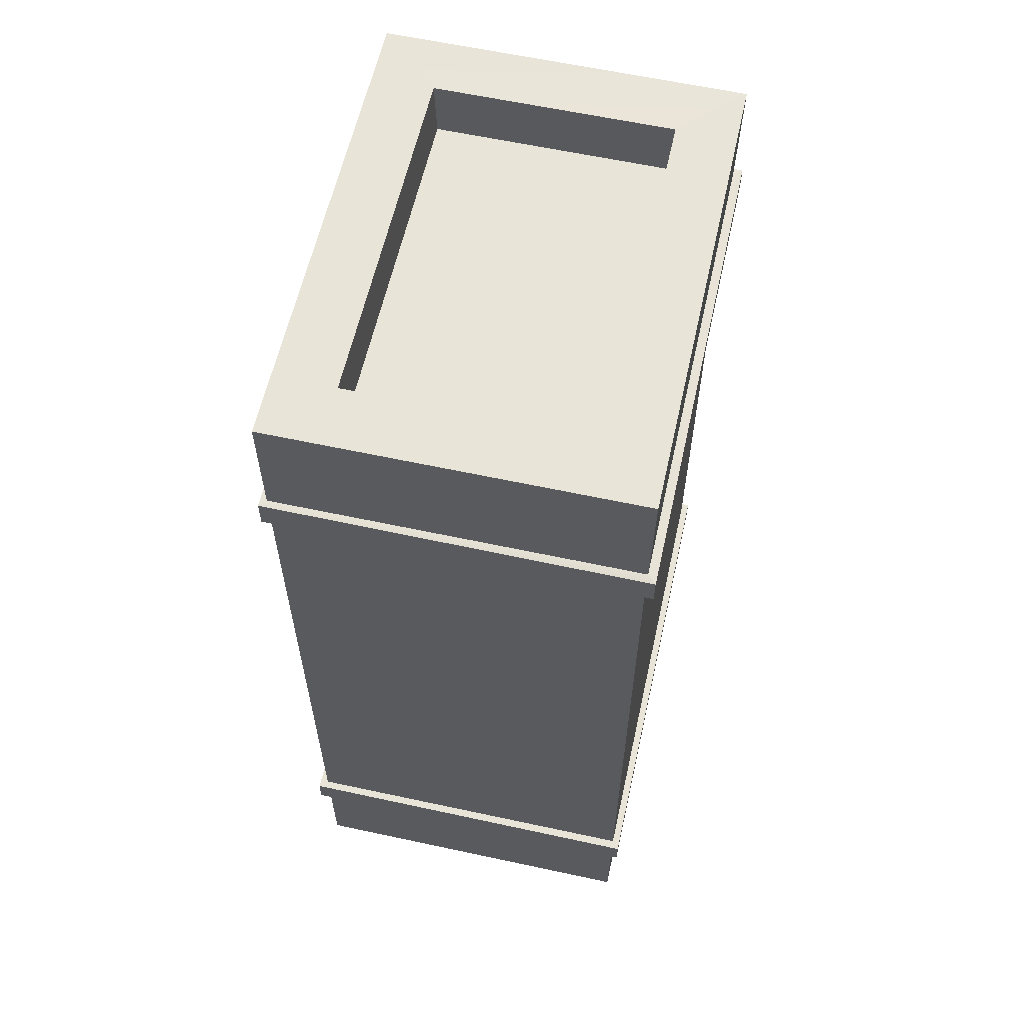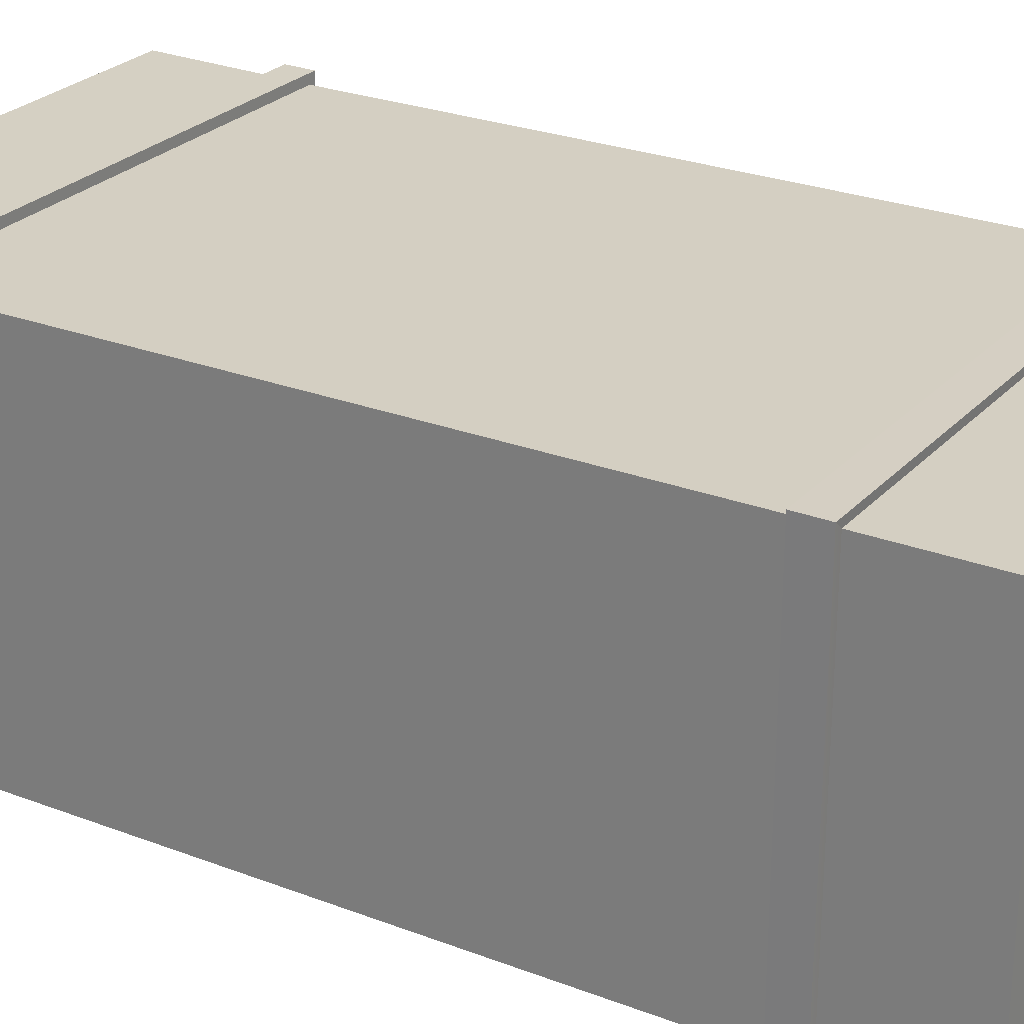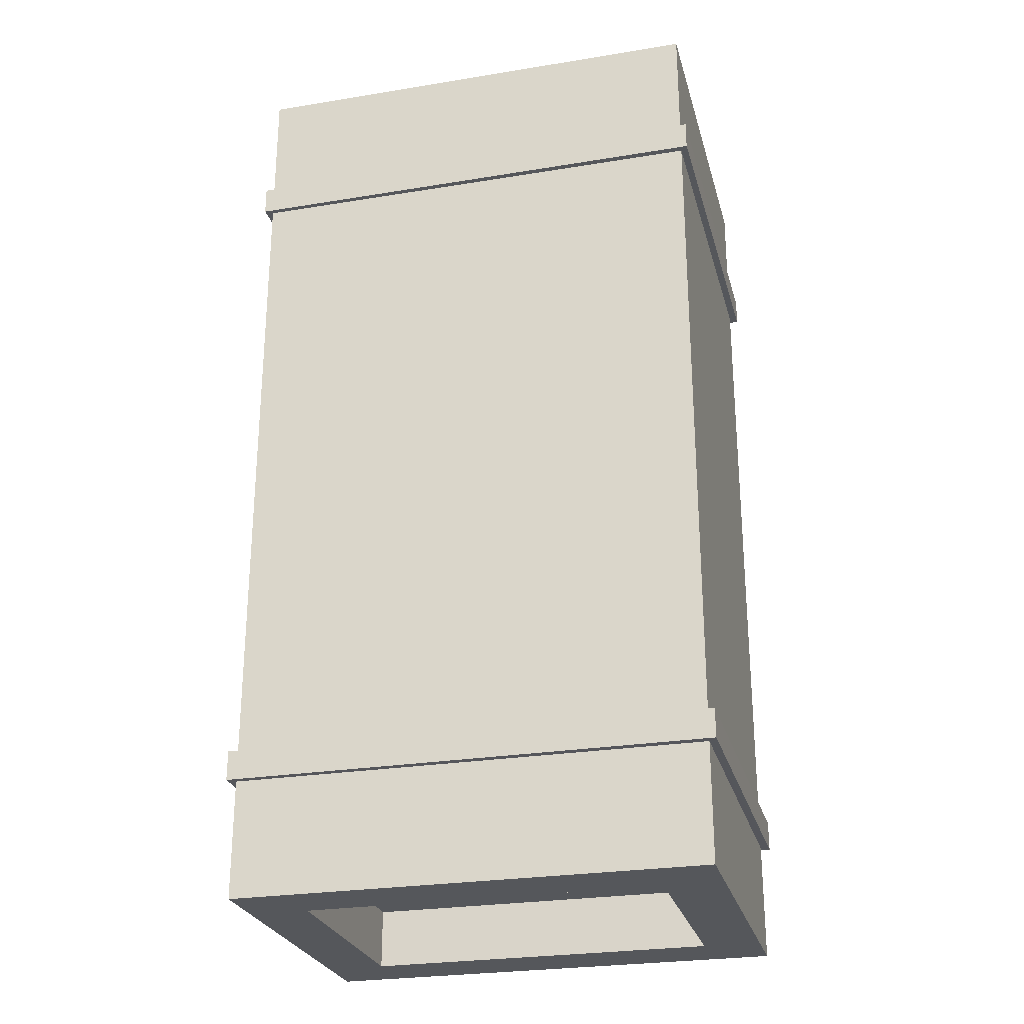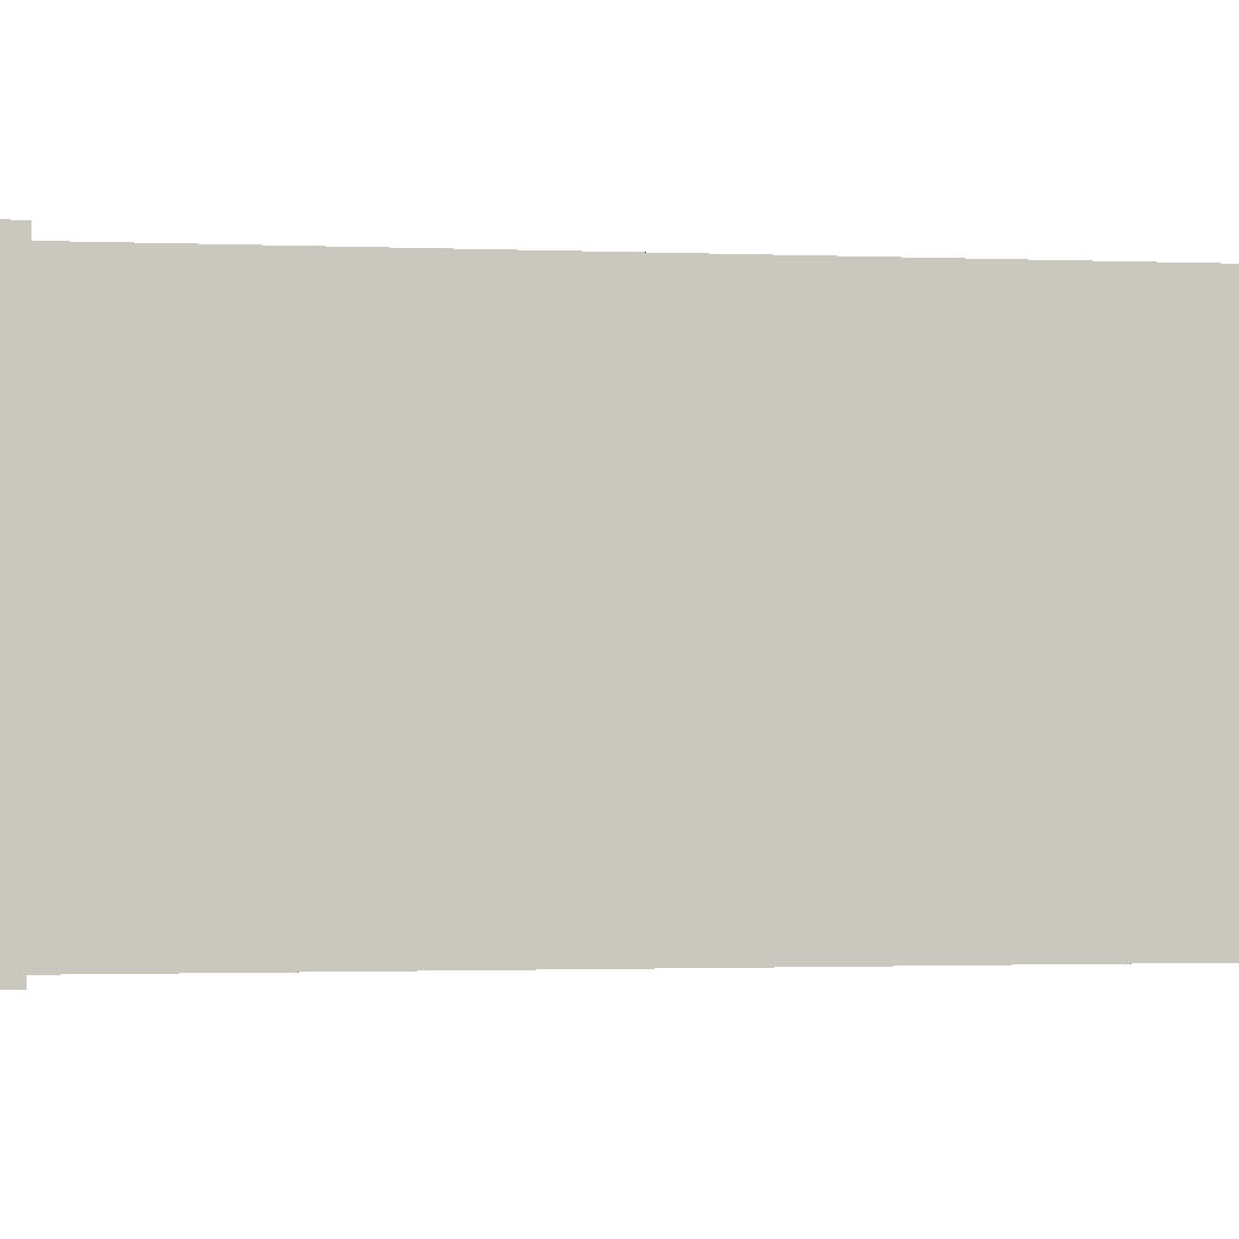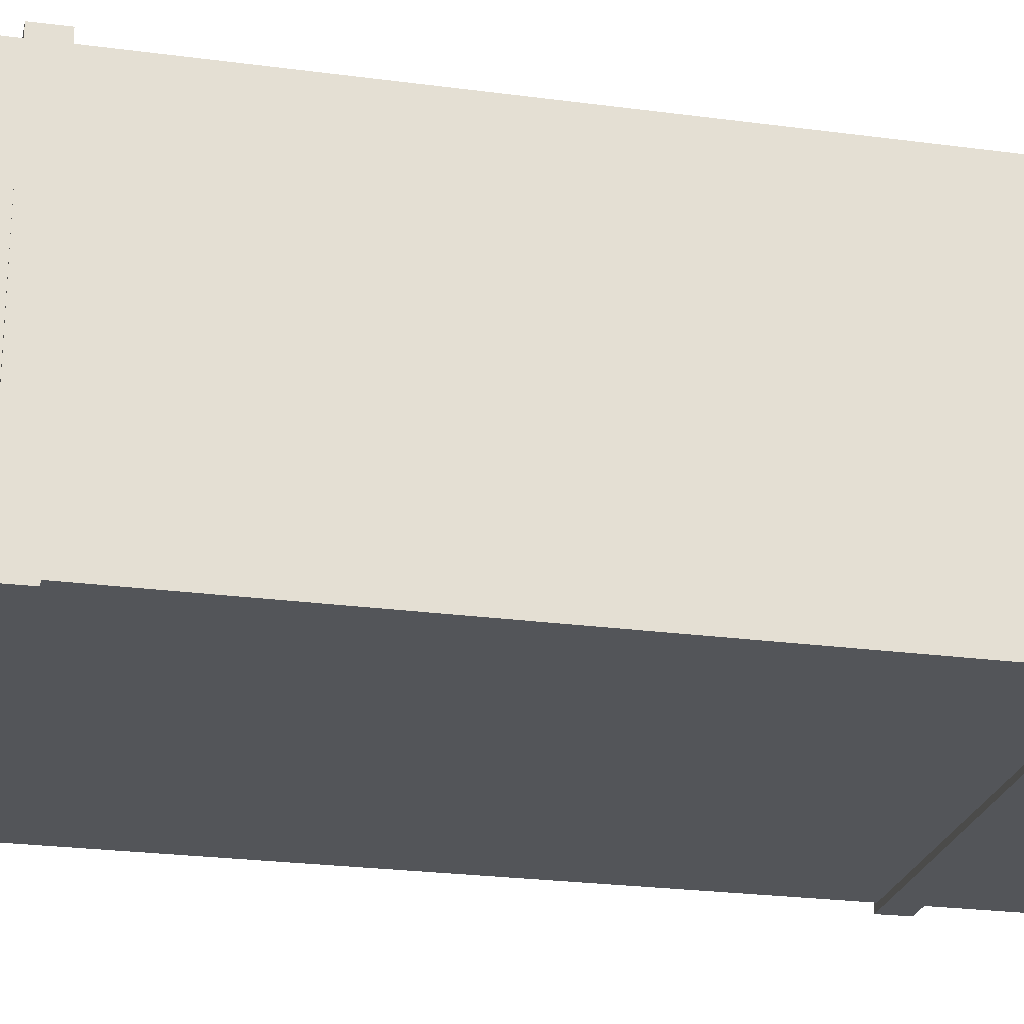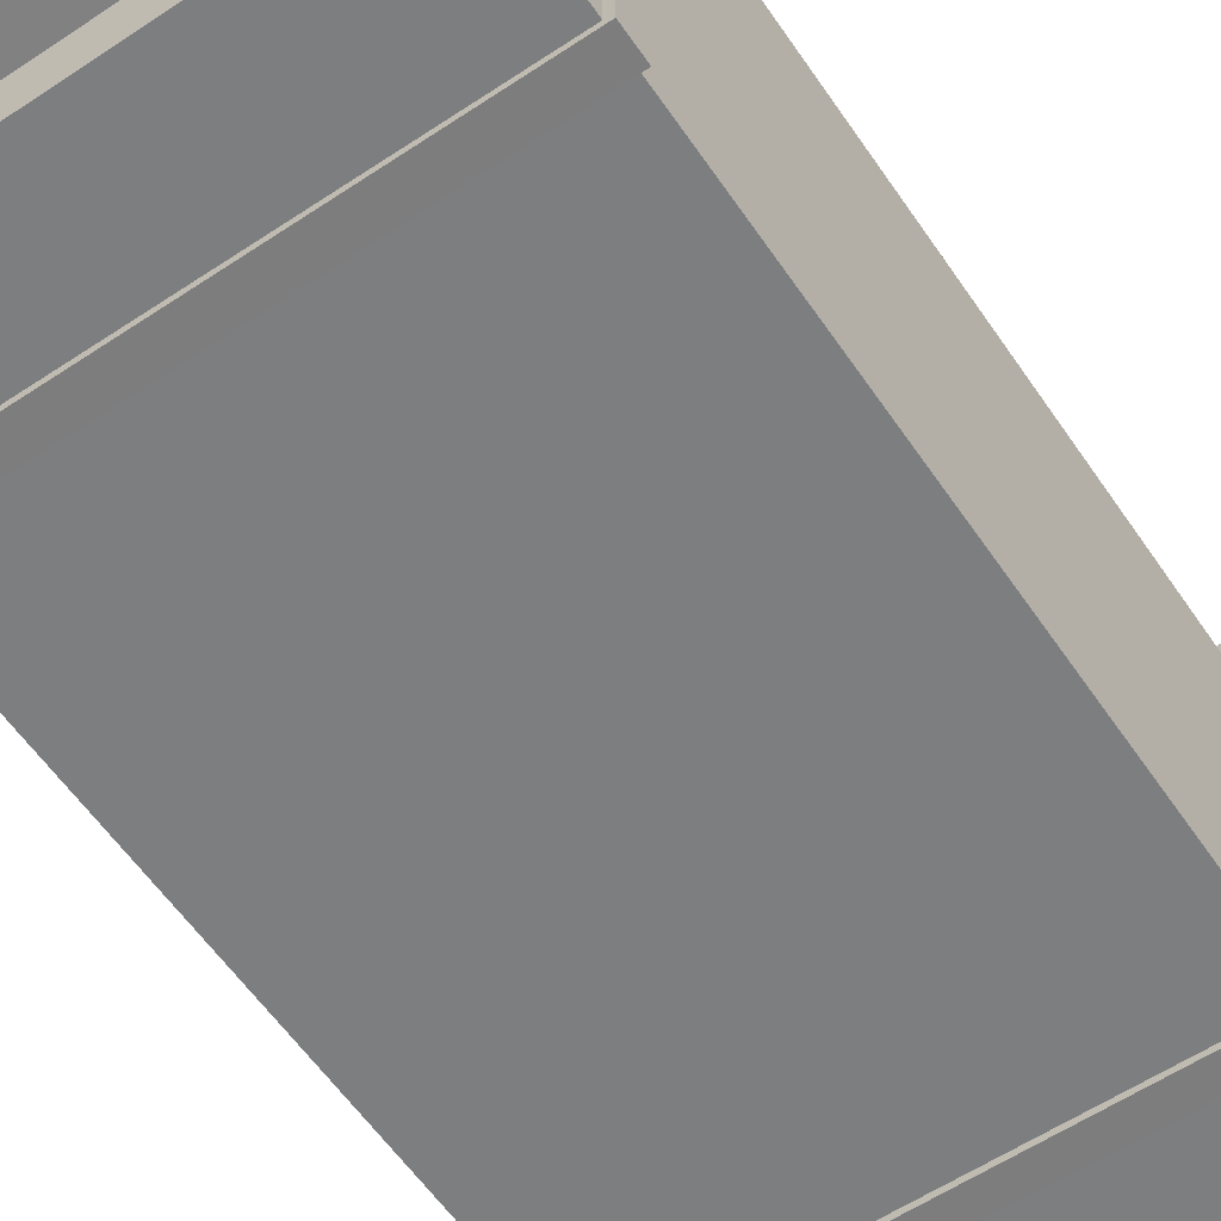
<metadata>
{"format":"obj","ext":"obj","renderer":"f3d","projection":"perspective","resolution":1024,"background":"white","views":[{"elev":60.1,"azim":102.4,"up":"+Z"},{"elev":25.6,"azim":121.7,"up":"+Y"},{"elev":-26.4,"azim":14.3,"up":"+Z"},{"elev":-1.4,"azim":81.0,"up":"+Y"},{"elev":-24.3,"azim":-102.5,"up":"+Y"},{"elev":-59.3,"azim":-145.8,"up":"+Y"}]}
</metadata>
<code>
g pb_Mesh67210
v -0.2544 0.2629 1.749
v -1.754 0.2663 1.747
v -0.2521 1.263 1.746
v -1.752 1.266 1.744
v -1.744 0.2416 -1.753
v -0.2445 0.2382 -1.751
v -1.742 1.242 -1.756
v -0.2422 1.238 -1.754
v -1.998 -2.086e-06 -2.002
v 1.205e-06 -2.166e-07 -2
v -1.747 0.2478 -2.003
v -0.247 0.2444 -2.001
v -1.994 1.498 -2.007
v -1.998 -2.086e-06 -2.002
v -1.745 1.248 -2.006
v -1.747 0.2478 -2.003
v 1.205e-06 -2.166e-07 -2
v 6.82e-07 1.494 -2.005
v -0.247 0.2444 -2.001
v -0.2447 1.244 -2.004
v 6.82e-07 1.494 -2.005
v -1.994 1.498 -2.007
v -0.2447 1.244 -2.004
v -1.745 1.248 -2.006
v -1.747 0.2478 -2.003
v -0.247 0.2444 -2.001
v -1.744 0.2416 -1.753
v -0.2445 0.2382 -1.751
v -1.745 1.248 -2.006
v -1.747 0.2478 -2.003
v -1.742 1.242 -1.756
v -1.744 0.2416 -1.753
v -0.247 0.2444 -2.001
v -0.2447 1.244 -2.004
v -0.2445 0.2382 -1.751
v -0.2422 1.238 -1.754
v -0.2447 1.244 -2.004
v -1.745 1.248 -2.006
v -0.2422 1.238 -1.754
v -1.742 1.242 -1.756
v 2.487e-06 3.803e-06 2
v -2.002 3.145e-06 1.998
v -0.2519 0.2567 1.999
v -1.752 0.2601 1.997
v 2.434e-06 1.506 1.994
v 2.487e-06 3.803e-06 2
v -0.2496 1.257 1.996
v -0.2519 0.2567 1.999
v -2.002 3.145e-06 1.998
v -1.999 1.511 1.991
v -1.752 0.2601 1.997
v -1.75 1.26 1.994
v -1.999 1.511 1.991
v 2.434e-06 1.506 1.994
v -1.75 1.26 1.994
v -0.2496 1.257 1.996
v -0.2519 0.2567 1.999
v -1.752 0.2601 1.997
v -0.2544 0.2629 1.749
v -1.754 0.2663 1.747
v -0.2496 1.257 1.996
v -0.2519 0.2567 1.999
v -0.2521 1.263 1.746
v -0.2544 0.2629 1.749
v -1.752 0.2601 1.997
v -1.75 1.26 1.994
v -1.754 0.2663 1.747
v -1.752 1.266 1.744
v -1.75 1.26 1.994
v -0.2496 1.257 1.996
v -1.752 1.266 1.744
v -0.2521 1.263 1.746
v -2.002 3.145e-06 1.998
v -2.002 -2.273e-06 1.498
v -1.999 1.511 1.991
v -1.998 1.505 1.493
v 1.786e-06 1.5 1.495
v 2.224e-06 -2.074e-07 1.5
v 2.434e-06 1.506 1.994
v 2.487e-06 3.803e-06 2
v -1.999 1.511 1.991
v -1.998 1.505 1.493
v 1.786e-06 1.5 1.495
v 2.434e-06 1.506 1.994
v 2.487e-06 3.803e-06 2
v 2.224e-06 -2.074e-07 1.5
v -2.002 3.145e-06 1.998
v -2.002 -2.273e-06 1.498
v -1.998 -4.816e-07 -1.502
v -1.998 -2.086e-06 -2.002
v -1.995 1.5 -1.507
v -1.994 1.498 -2.007
v 6.82e-07 1.494 -2.005
v 1.205e-06 -2.166e-07 -2
v 9.782e-07 1.495 -1.505
v 1.414e-06 -1.381e-06 -1.5
v -1.995 1.5 -1.507
v -1.994 1.498 -2.007
v 6.82e-07 1.494 -2.005
v 9.782e-07 1.495 -1.505
v 1.414e-06 -1.381e-06 -1.5
v 1.205e-06 -2.166e-07 -2
v -1.998 -4.816e-07 -1.502
v -1.998 -2.086e-06 -2.002
v -2.002 -3.521e-06 1.373
v -1.998 -3.066e-06 -1.377
v -1.998 1.501 1.368
v -1.995 1.501 -1.382
v 1.28e-06 1.497 1.37
v 1.245e-06 1.496 -1.38
v 1.598e-06 -8.553e-07 -1.375
v 2.036e-06 -2.64e-06 1.375
v -1.998 1.501 1.368
v -1.995 1.501 -1.382
v 1.245e-06 1.496 -1.38
v 1.28e-06 1.497 1.37
v 2.036e-06 -2.64e-06 1.375
v 1.598e-06 -8.553e-07 -1.375
v -2.002 -3.521e-06 1.373
v -1.998 -3.066e-06 -1.377
v -2.033 -0.02181 1.496
v -2.033 -0.02258 1.373
v -2.03 1.541 1.485
v -2.029 1.54 1.368
v 0.03318 1.535 1.37
v 0.02963 -0.02767 1.375
v 0.03287 1.536 1.489
v 0.02932 -0.0269 1.5
v -2.03 1.541 1.485
v -2.029 1.54 1.368
v 0.03318 1.535 1.37
v 0.03287 1.536 1.489
v 0.02932 -0.0269 1.5
v 0.02963 -0.02767 1.375
v -2.033 -0.02181 1.496
v -2.033 -0.02258 1.373
v -2.03 -0.0303 -1.377
v -2.029 -0.03107 -1.503
v -2.026 1.532 -1.382
v -2.026 1.531 -1.509
v 0.03627 1.527 -1.38
v 0.03658 1.526 -1.506
v 0.03304 -0.03617 -1.5
v 0.03273 -0.0354 -1.375
v -2.026 1.532 -1.382
v -2.026 1.531 -1.509
v 0.03658 1.526 -1.506
v 0.03627 1.527 -1.38
v 0.03273 -0.0354 -1.375
v 0.03304 -0.03617 -1.5
v -2.03 -0.0303 -1.377
v -2.029 -0.03107 -1.503
v 1.28e-06 1.497 1.37
v 2.036e-06 -2.64e-06 1.375
v 0.03318 1.535 1.37
v 0.02963 -0.02767 1.375
v -1.998 1.505 1.493
v -2.002 -2.273e-06 1.498
v -2.03 1.541 1.485
v -2.033 -0.02181 1.496
v -2.002 -3.521e-06 1.373
v -1.998 1.501 1.368
v -2.033 -0.02258 1.373
v -2.029 1.54 1.368
v 2.224e-06 -2.074e-07 1.5
v 1.786e-06 1.5 1.495
v 0.02932 -0.0269 1.5
v 0.03287 1.536 1.489
v -2.002 -2.273e-06 1.498
v 2.224e-06 -2.074e-07 1.5
v -2.033 -0.02181 1.496
v 0.02932 -0.0269 1.5
v 1.786e-06 1.5 1.495
v -1.998 1.505 1.493
v 0.03287 1.536 1.489
v -2.03 1.541 1.485
v 1.245e-06 1.496 -1.38
v -1.995 1.501 -1.382
v 0.03627 1.527 -1.38
v -2.026 1.532 -1.382
v -1.998 -3.066e-06 -1.377
v -2.03 -0.0303 -1.377
v -1.998 -4.816e-07 -1.502
v -1.995 1.5 -1.507
v -2.029 -0.03107 -1.503
v -2.026 1.531 -1.509
v -1.995 1.5 -1.507
v 9.782e-07 1.495 -1.505
v -2.026 1.531 -1.509
v 0.03658 1.526 -1.506
v 1.598e-06 -8.553e-07 -1.375
v 0.03273 -0.0354 -1.375
v 1.414e-06 -1.381e-06 -1.5
v -1.998 -4.816e-07 -1.502
v 0.03304 -0.03617 -1.5
v -2.029 -0.03107 -1.503
v 9.782e-07 1.495 -1.505
v 1.414e-06 -1.381e-06 -1.5
v 0.03658 1.526 -1.506
v 0.03304 -0.03617 -1.5
g pb_Mesh67210_0
f 3 2 1
f 3 4 2
f 7 6 5
f 7 8 6
f 11 10 9
f 11 12 10
f 15 14 13
f 15 16 14
f 19 18 17
f 19 20 18
f 23 22 21
f 23 24 22
f 27 26 25
f 27 28 26
f 31 30 29
f 31 32 30
f 35 34 33
f 35 36 34
f 39 38 37
f 39 40 38
f 43 42 41
f 43 44 42
f 47 46 45
f 47 48 46
f 51 50 49
f 51 52 50
f 55 54 53
f 55 56 54
f 59 58 57
f 59 60 58
f 63 62 61
f 63 64 62
f 67 66 65
f 67 68 66
f 71 70 69
f 71 72 70
f 75 74 73
f 76 74 75
f 79 78 77
f 80 78 79
f 83 82 81
f 84 83 81
f 87 86 85
f 87 88 86
f 91 90 89
f 92 90 91
f 95 94 93
f 96 94 95
f 99 98 97
f 100 99 97
f 103 102 101
f 103 104 102
f 107 106 105
f 108 106 107
f 111 110 109
f 111 109 112
f 115 114 113
f 116 115 113
f 119 118 117
f 119 120 118
g pb_Mesh67210_1
f 123 122 121
f 124 122 123
f 127 126 125
f 128 126 127
f 131 130 129
f 132 131 129
f 135 134 133
f 135 136 134
f 139 138 137
f 140 138 139
f 143 142 141
f 143 141 144
f 147 146 145
f 148 147 145
f 151 150 149
f 151 152 150
f 155 154 153
f 155 156 154
f 159 158 157
f 159 160 158
f 163 162 161
f 163 164 162
f 164 153 162
f 164 155 153
f 167 166 165
f 167 168 166
f 171 170 169
f 171 172 170
f 156 161 154
f 156 163 161
f 175 174 173
f 175 176 174
f 179 178 177
f 179 180 178
f 180 181 178
f 180 182 181
f 185 184 183
f 185 186 184
f 189 188 187
f 189 190 188
f 182 191 181
f 182 192 191
f 195 194 193
f 195 196 194
f 199 198 197
f 199 200 198
f 192 177 191
f 192 179 177

</code>
